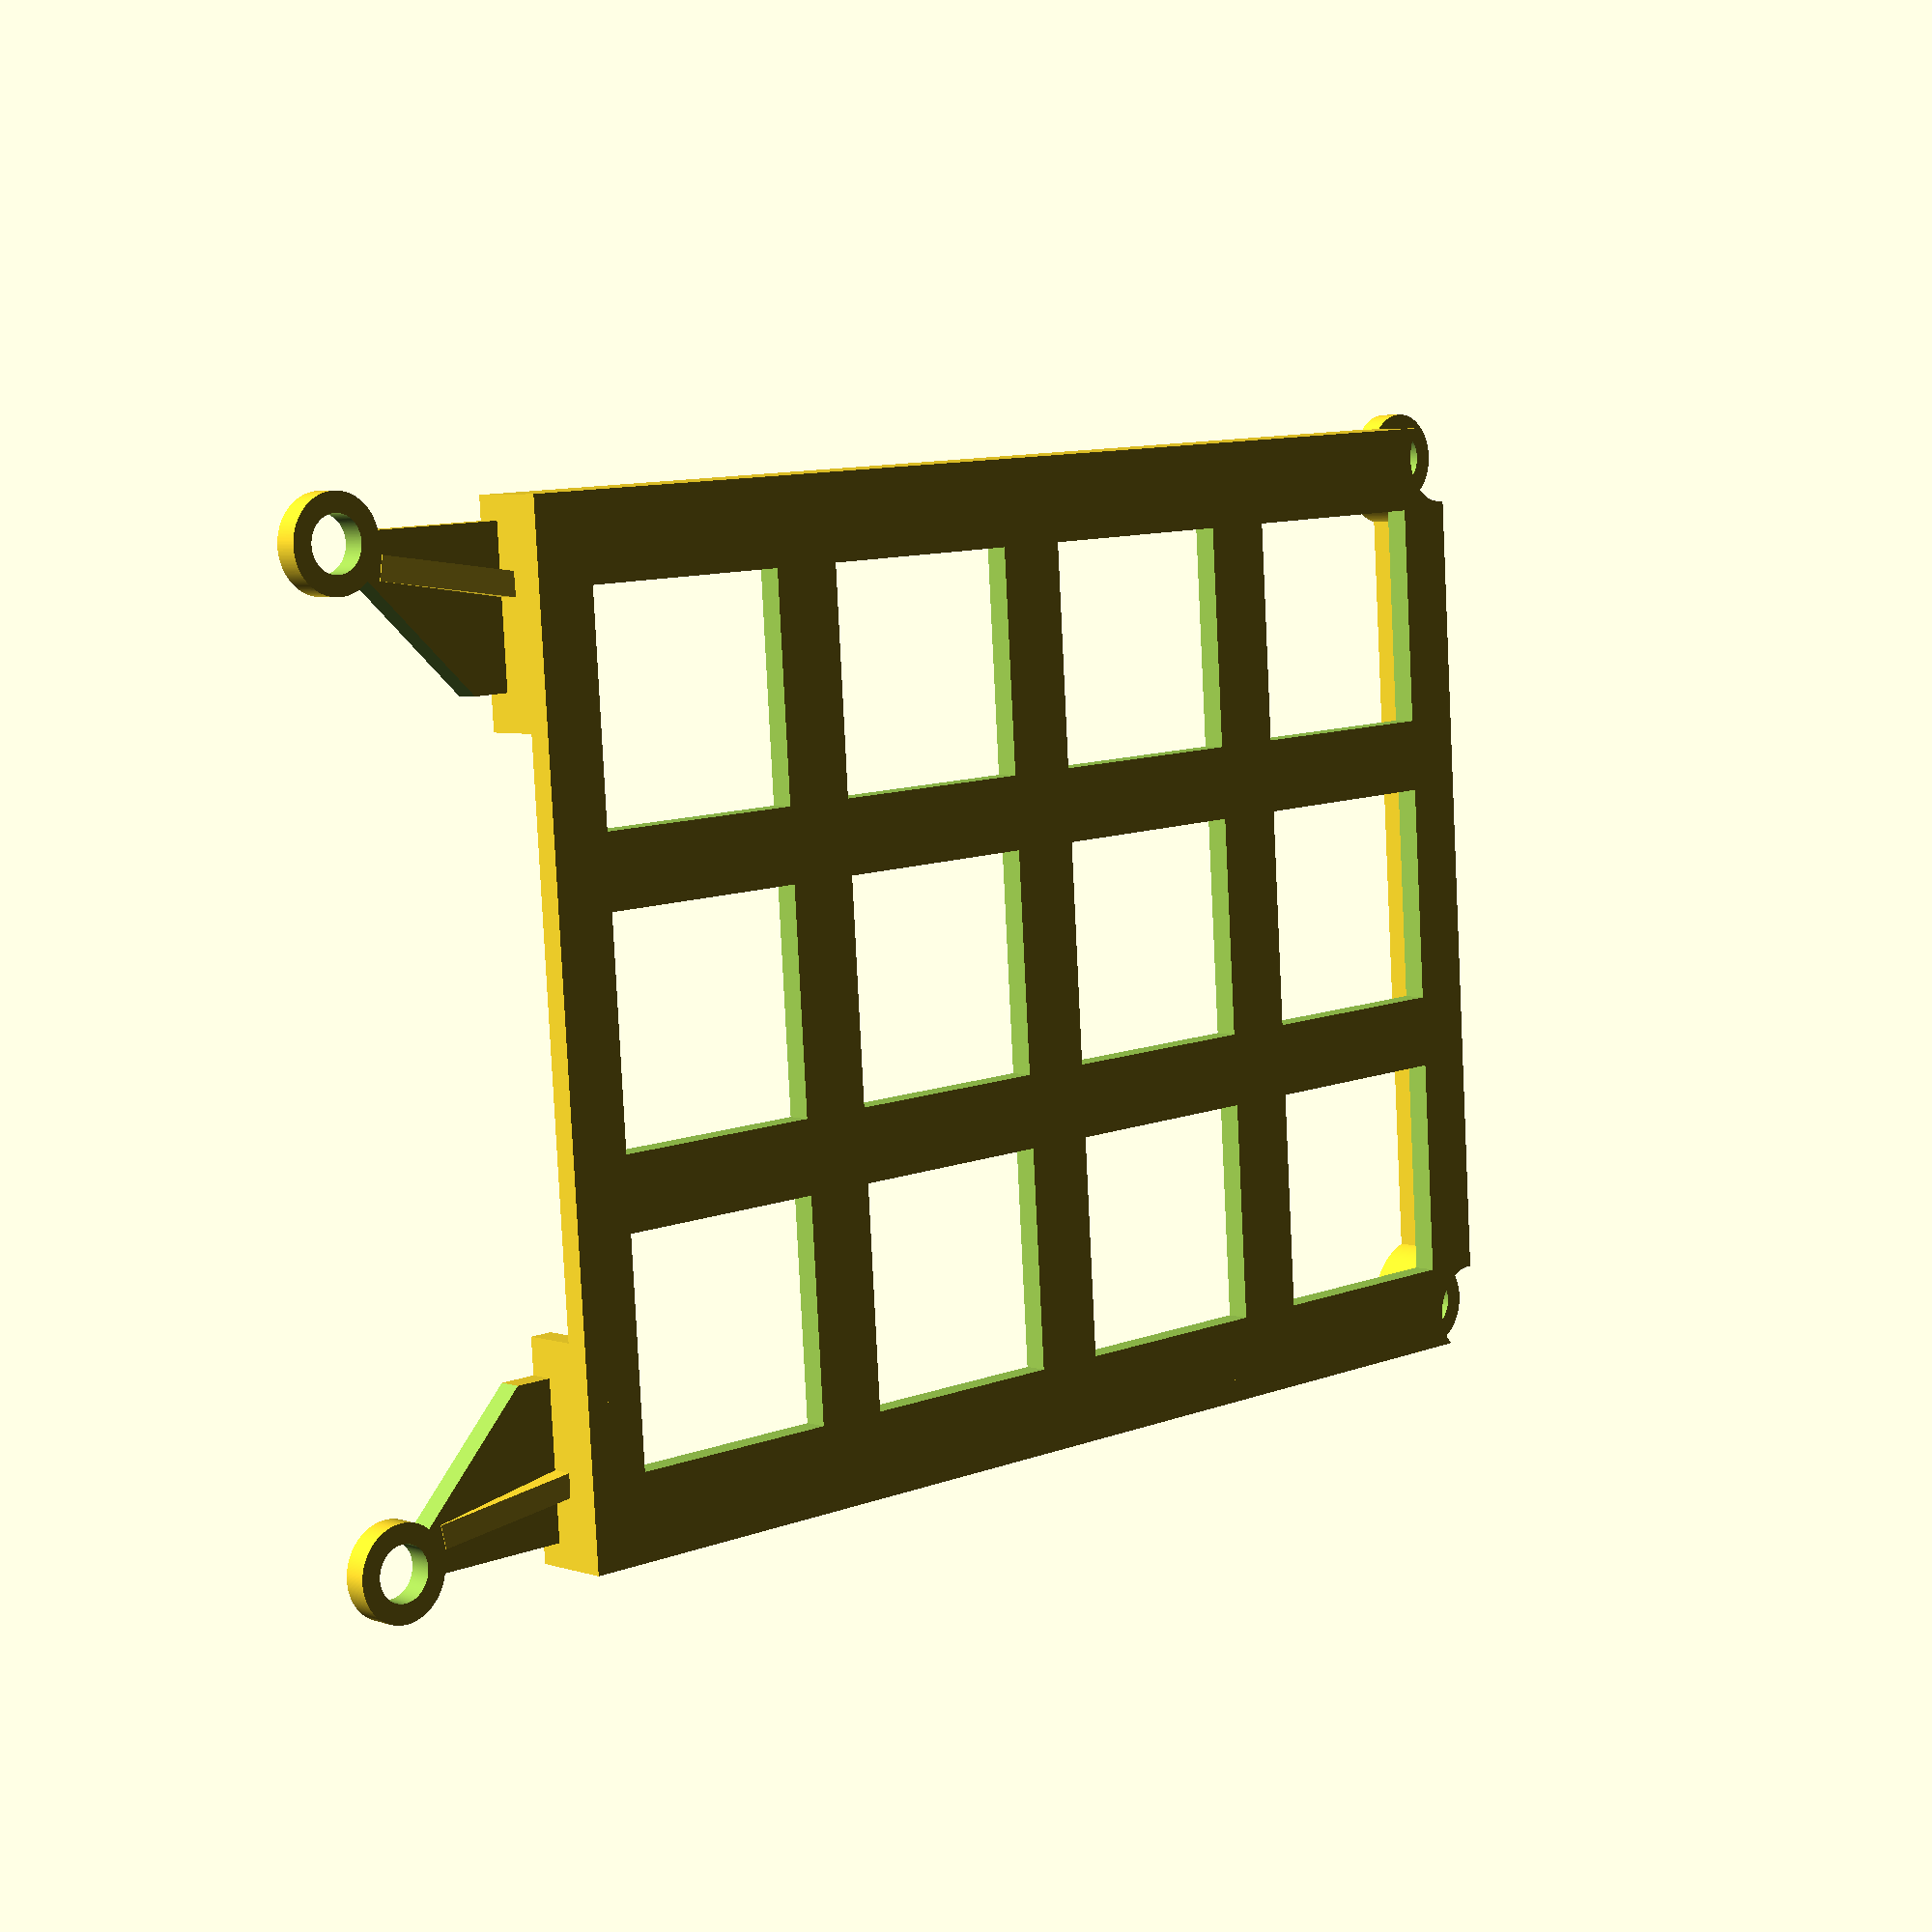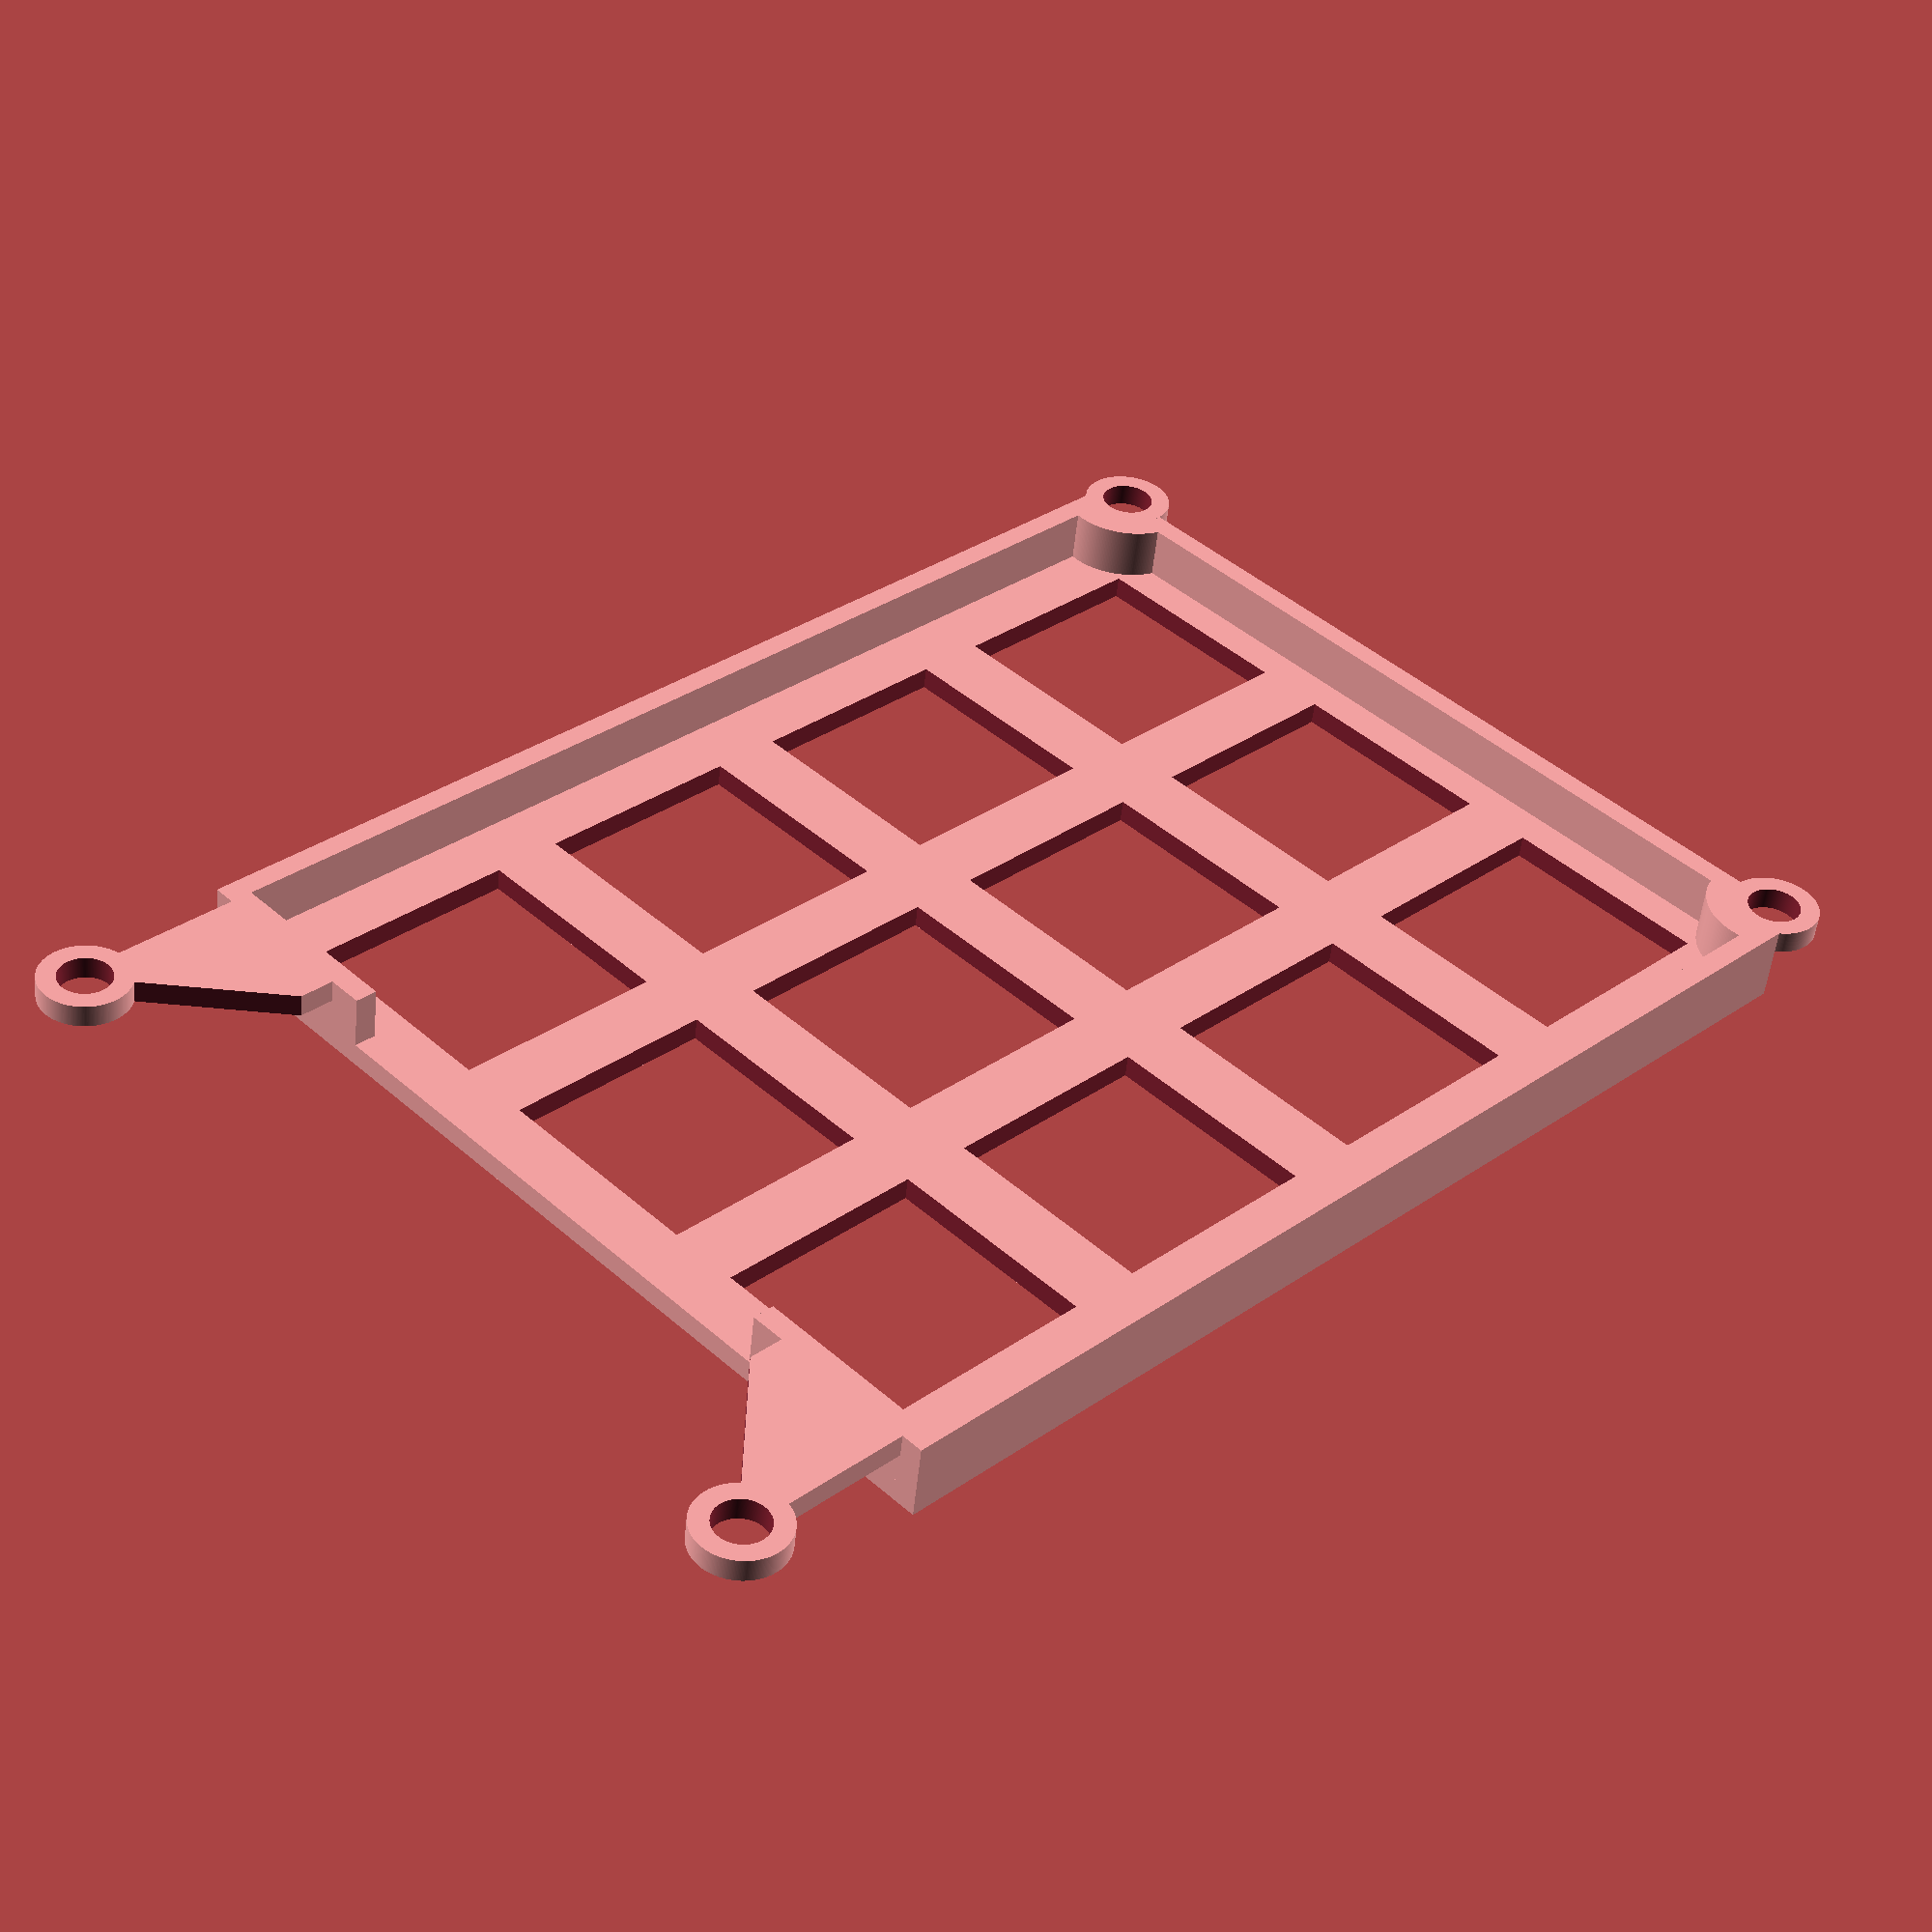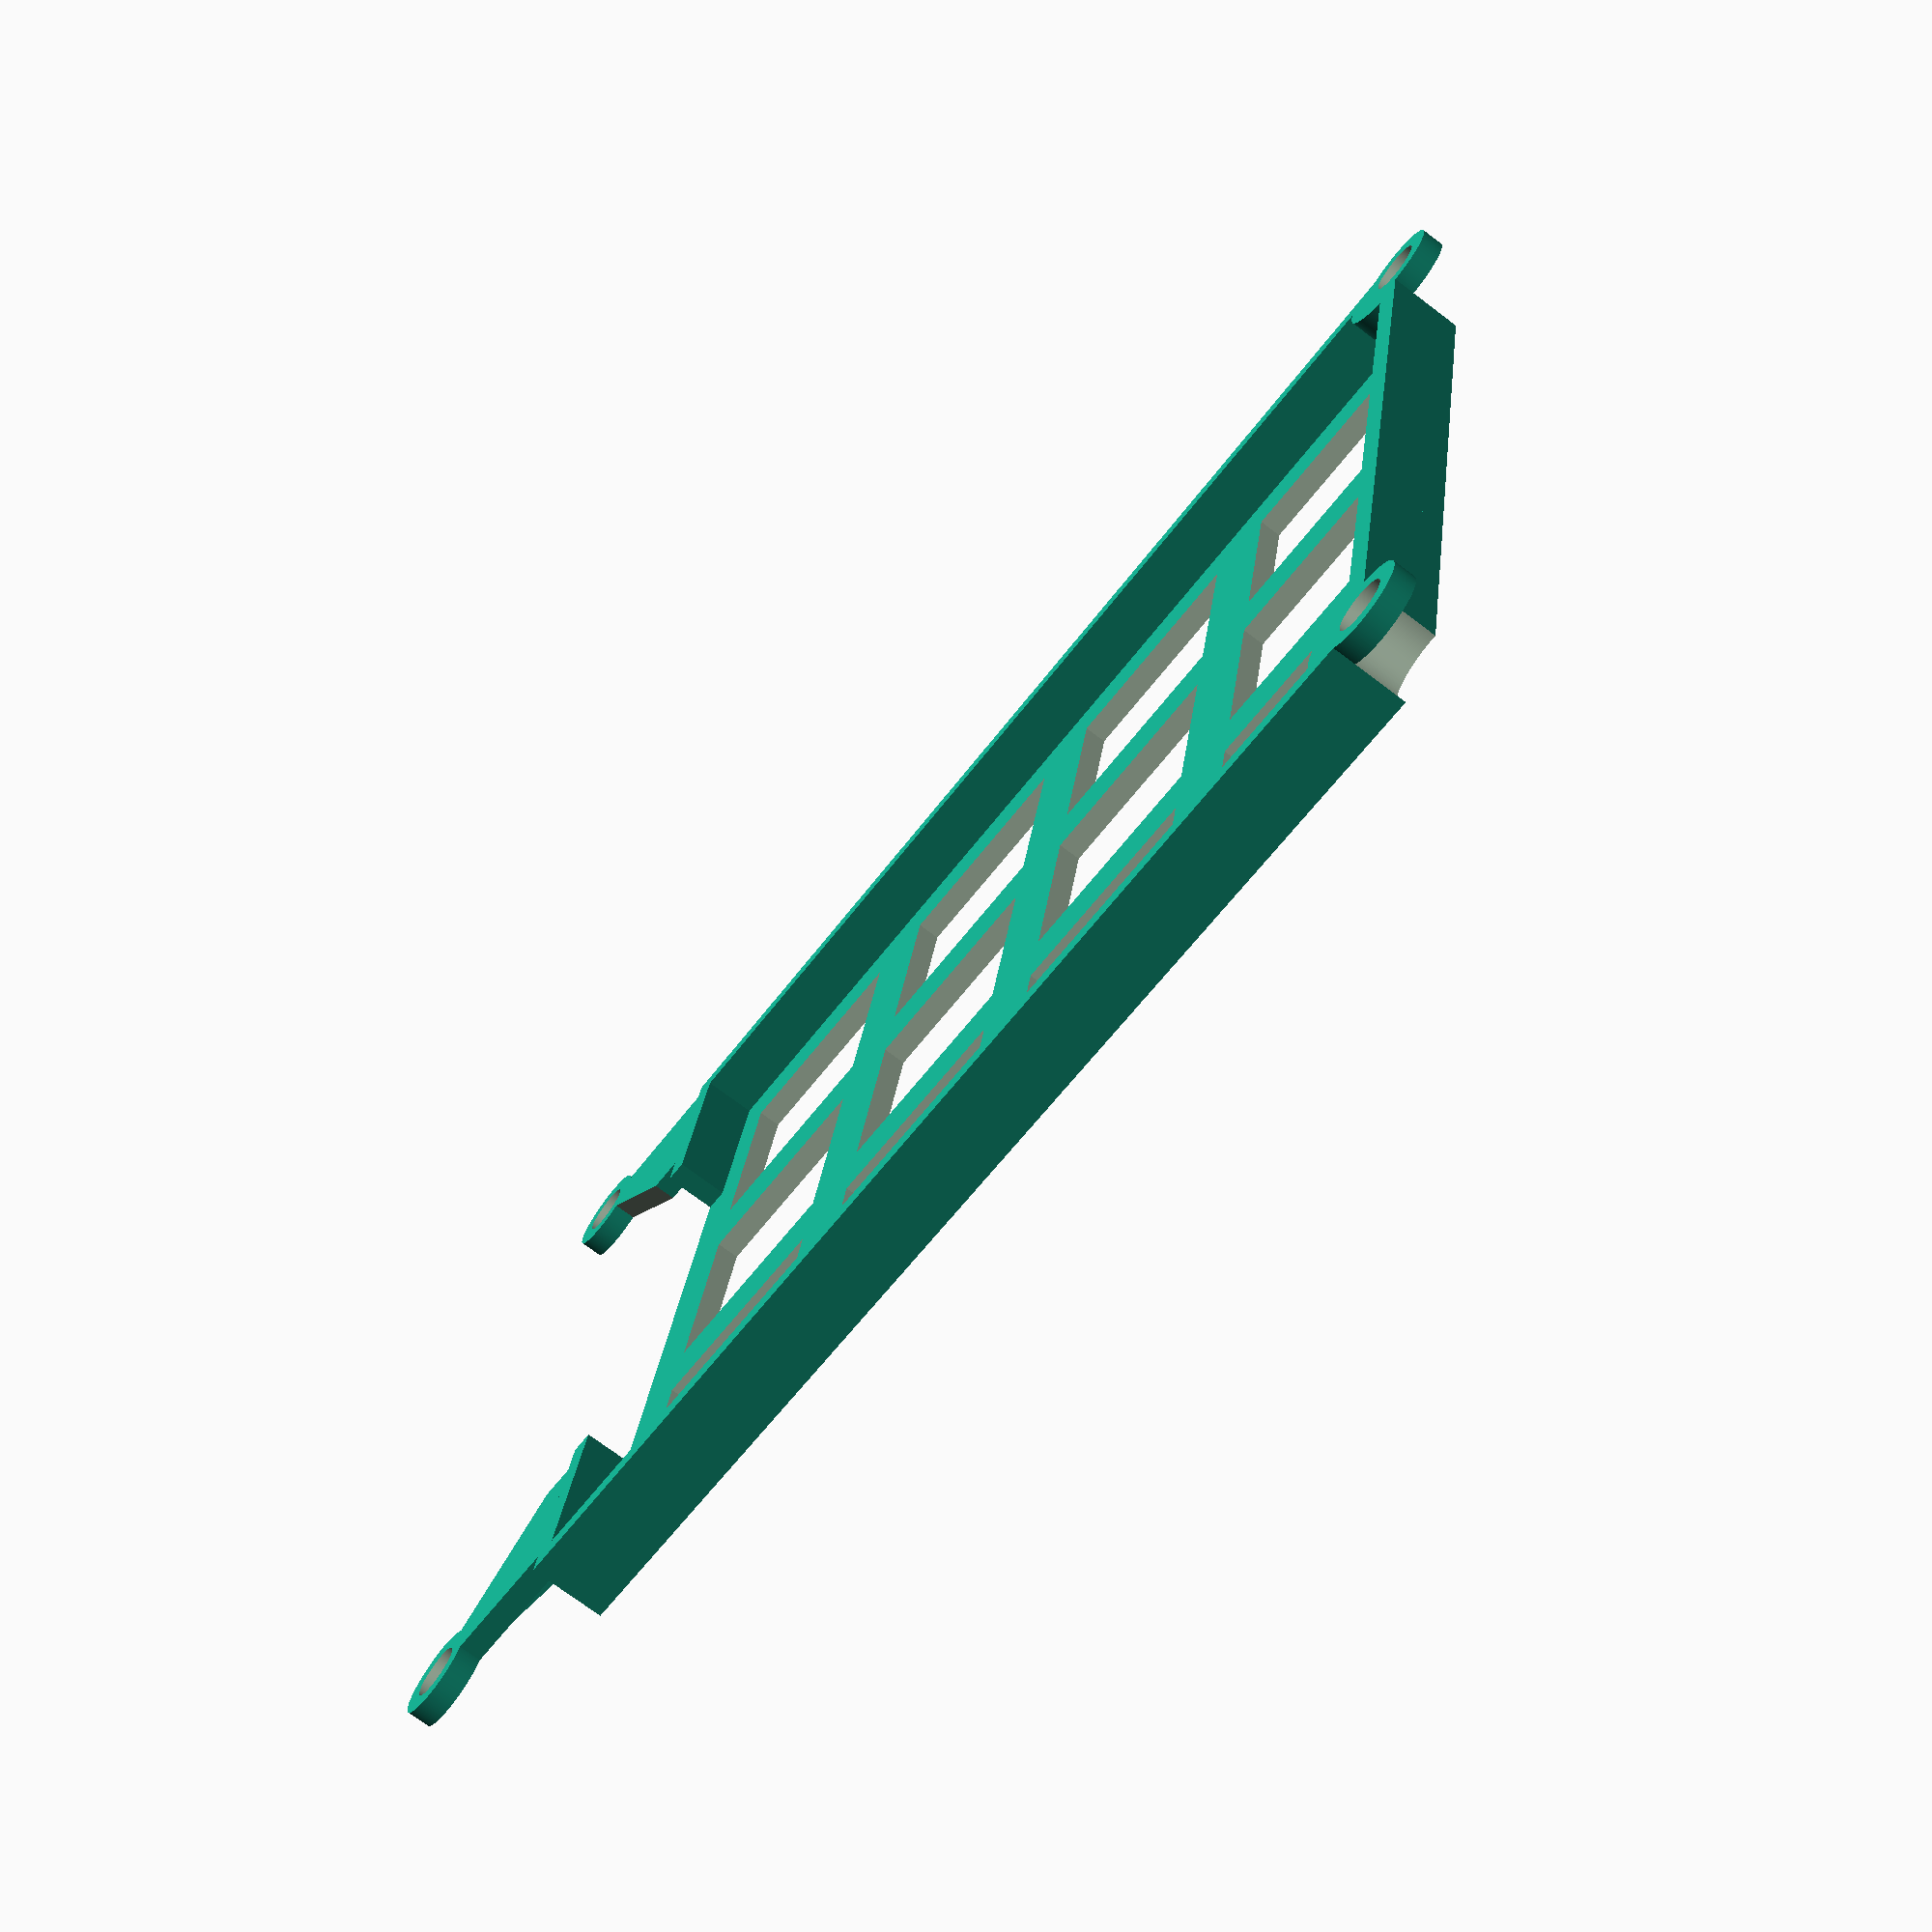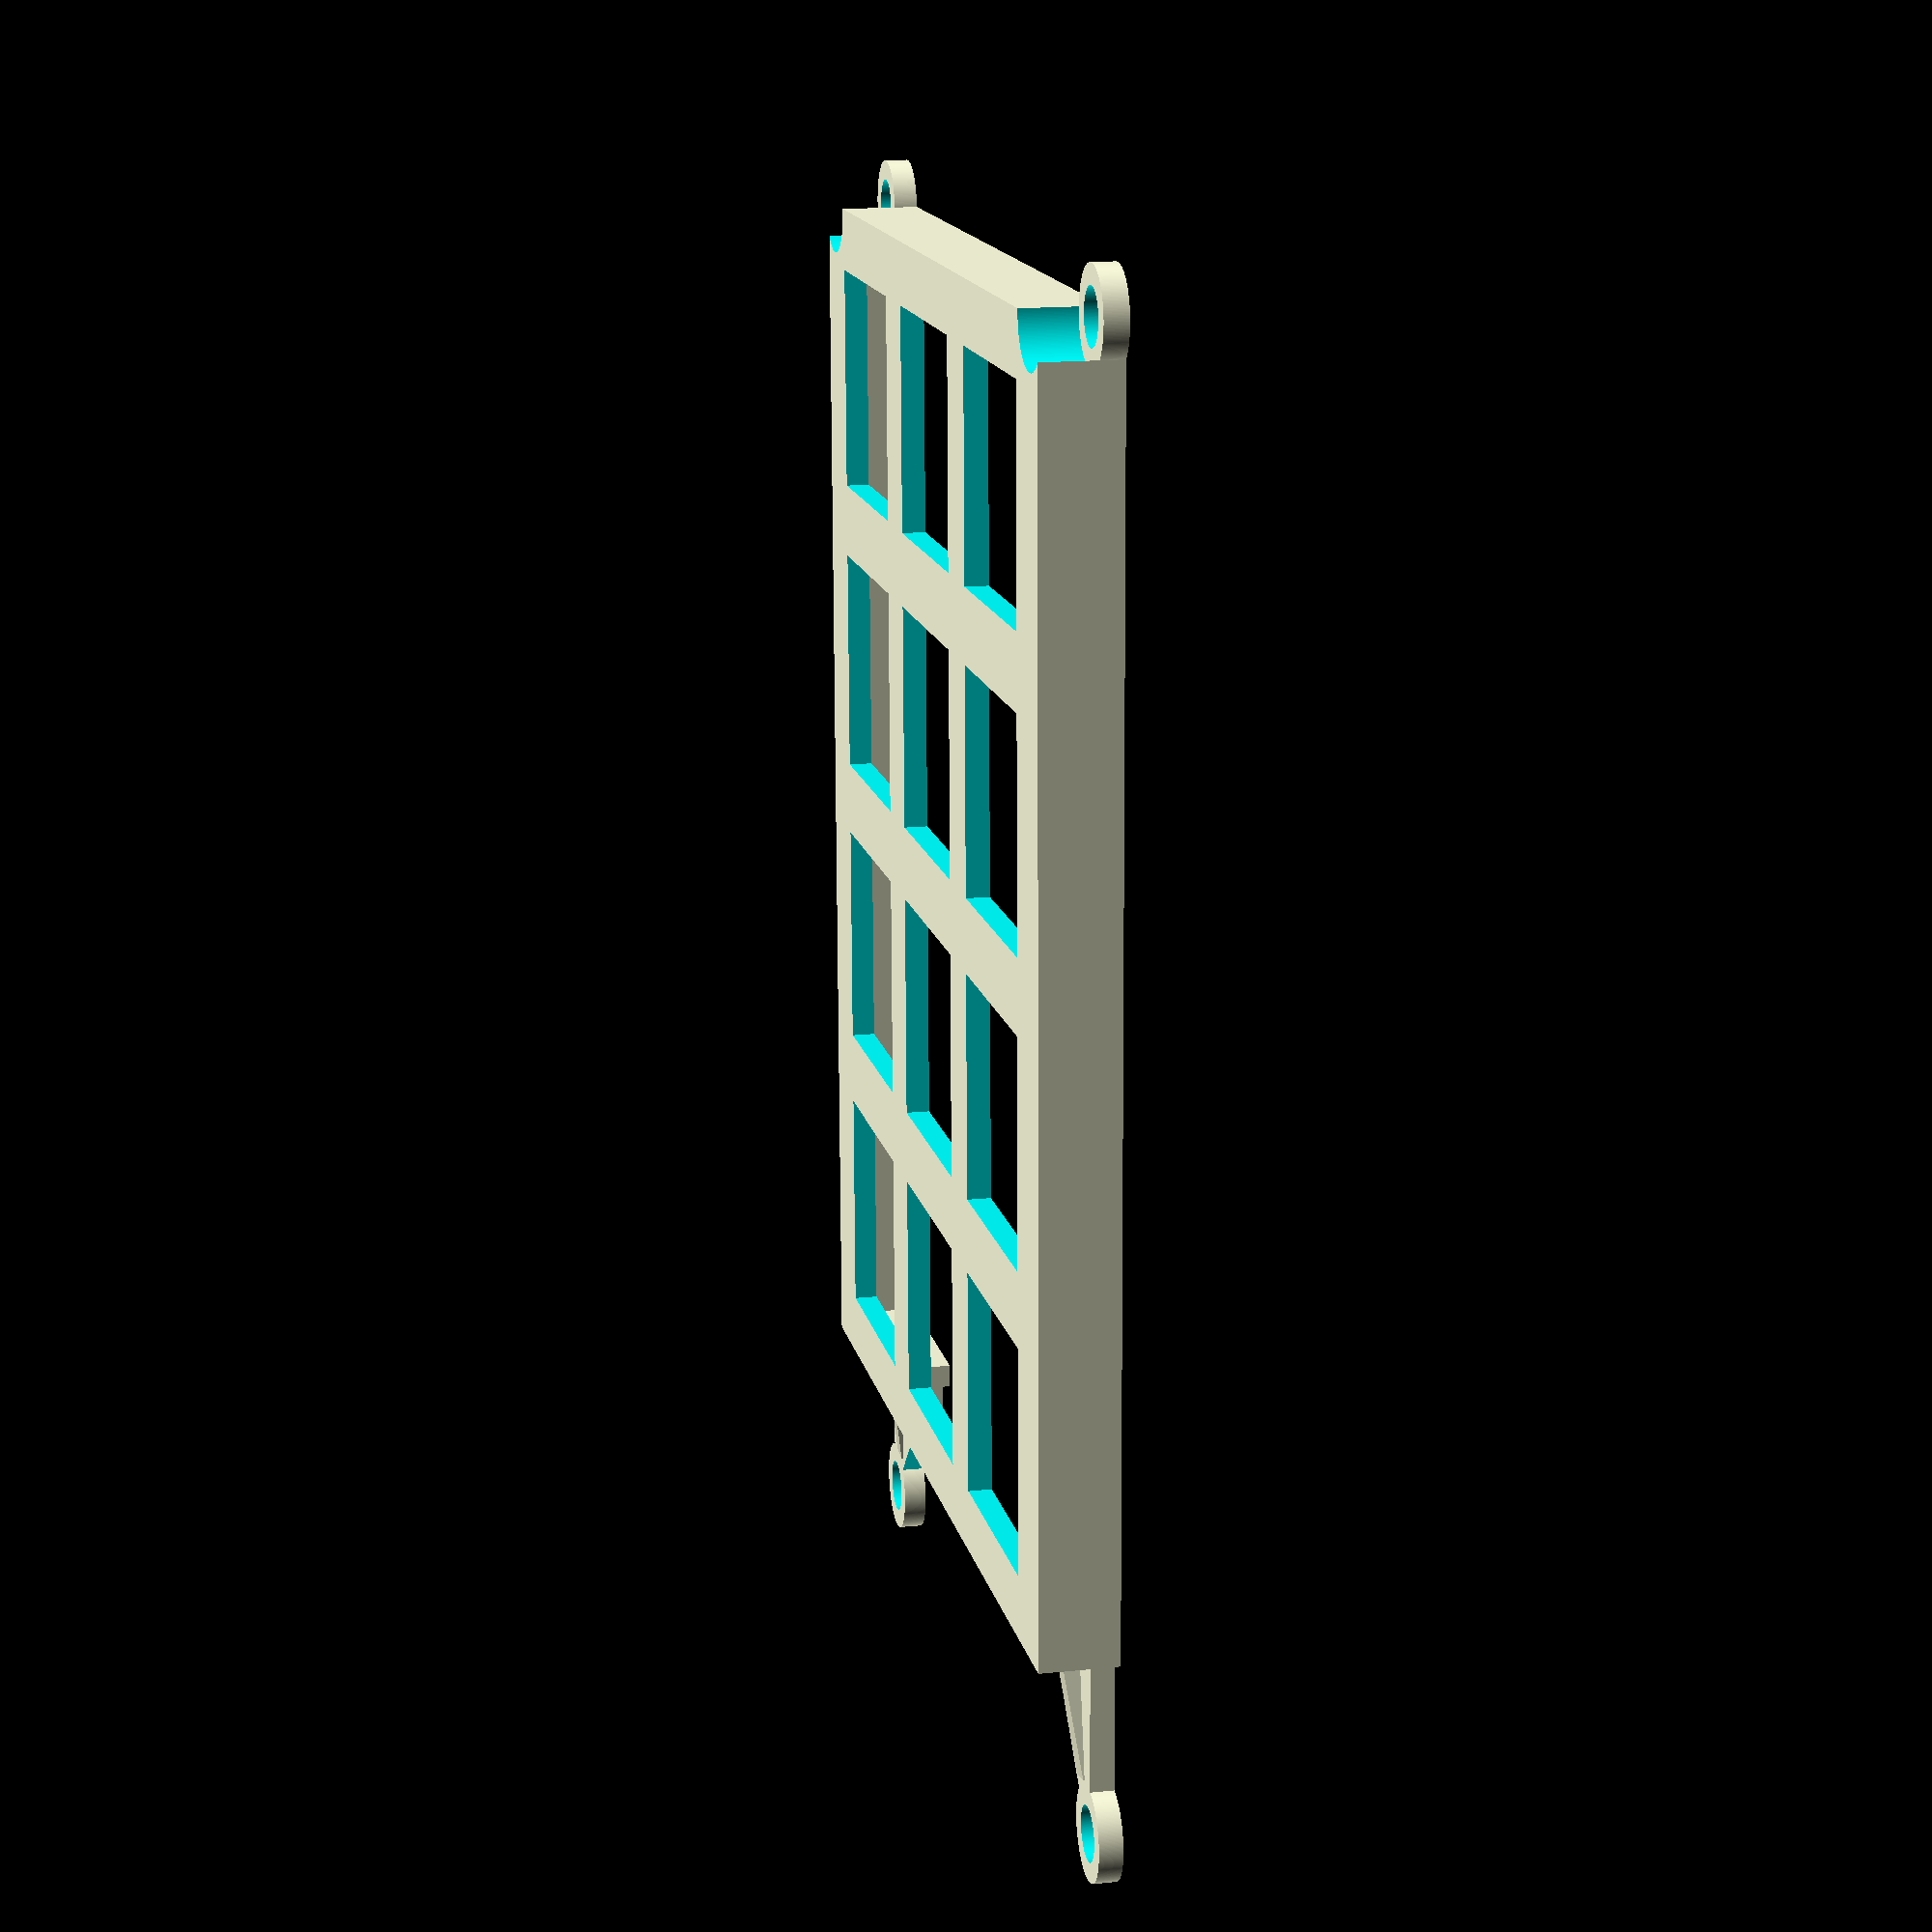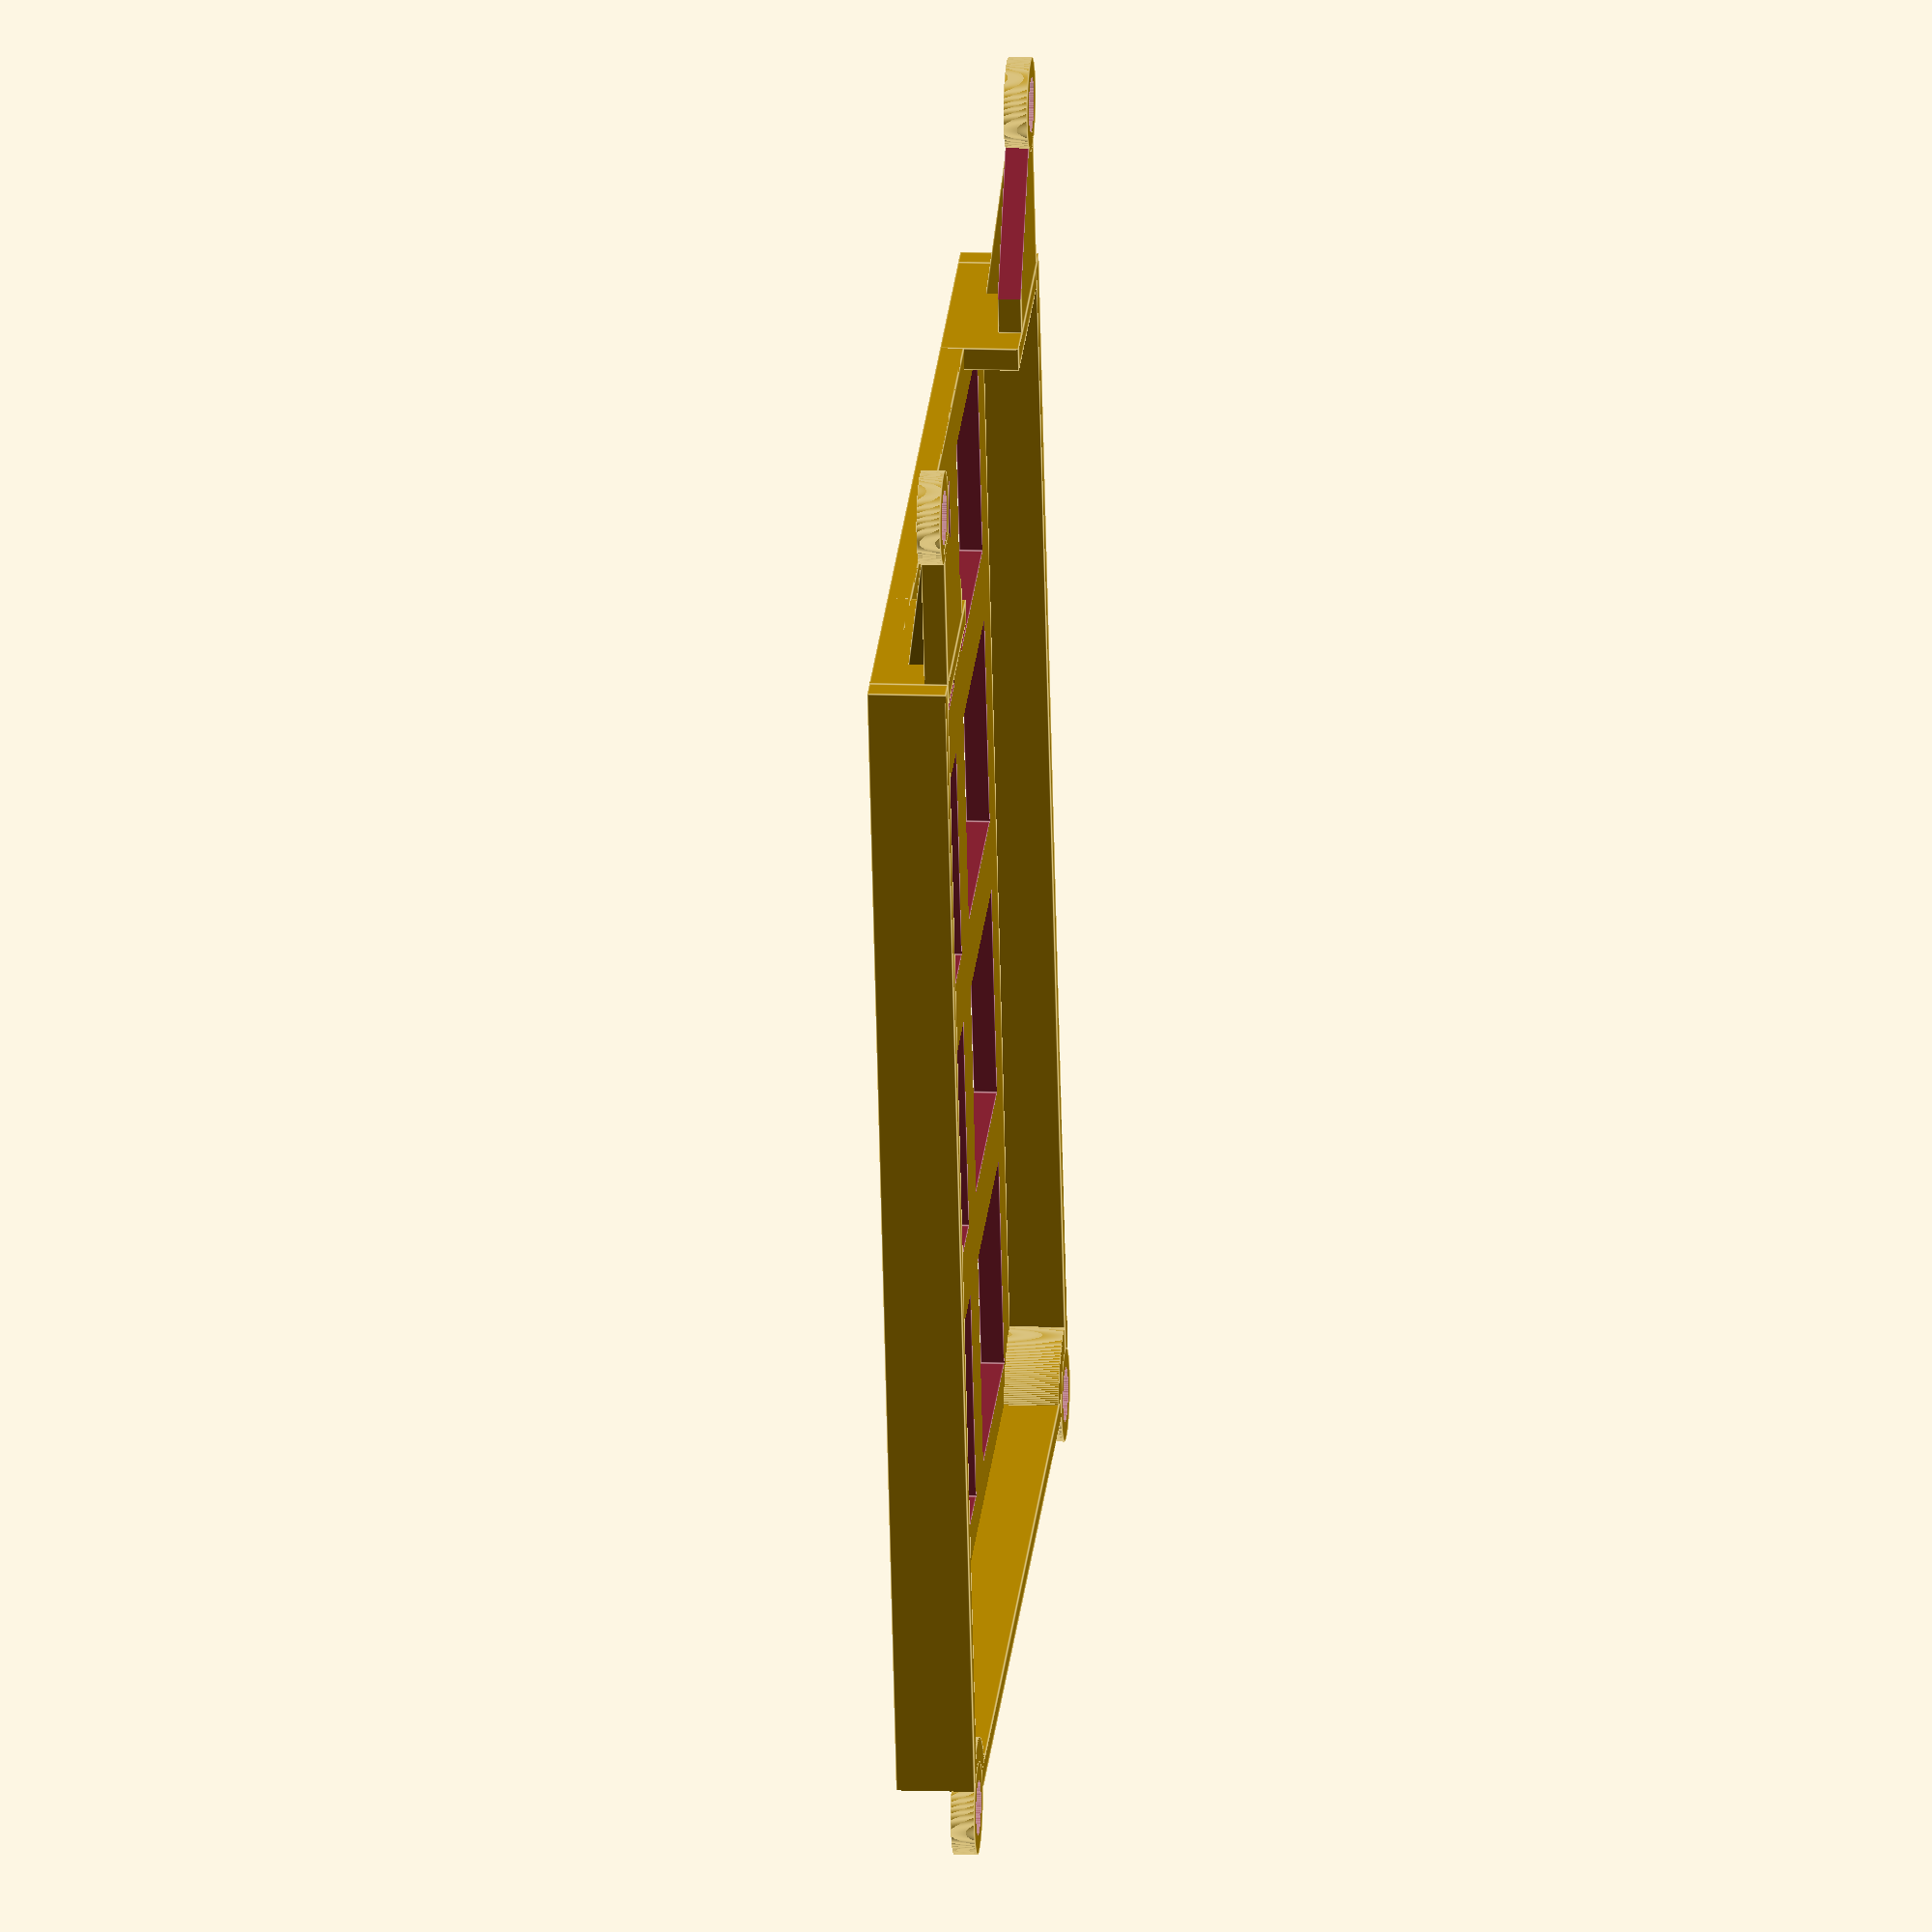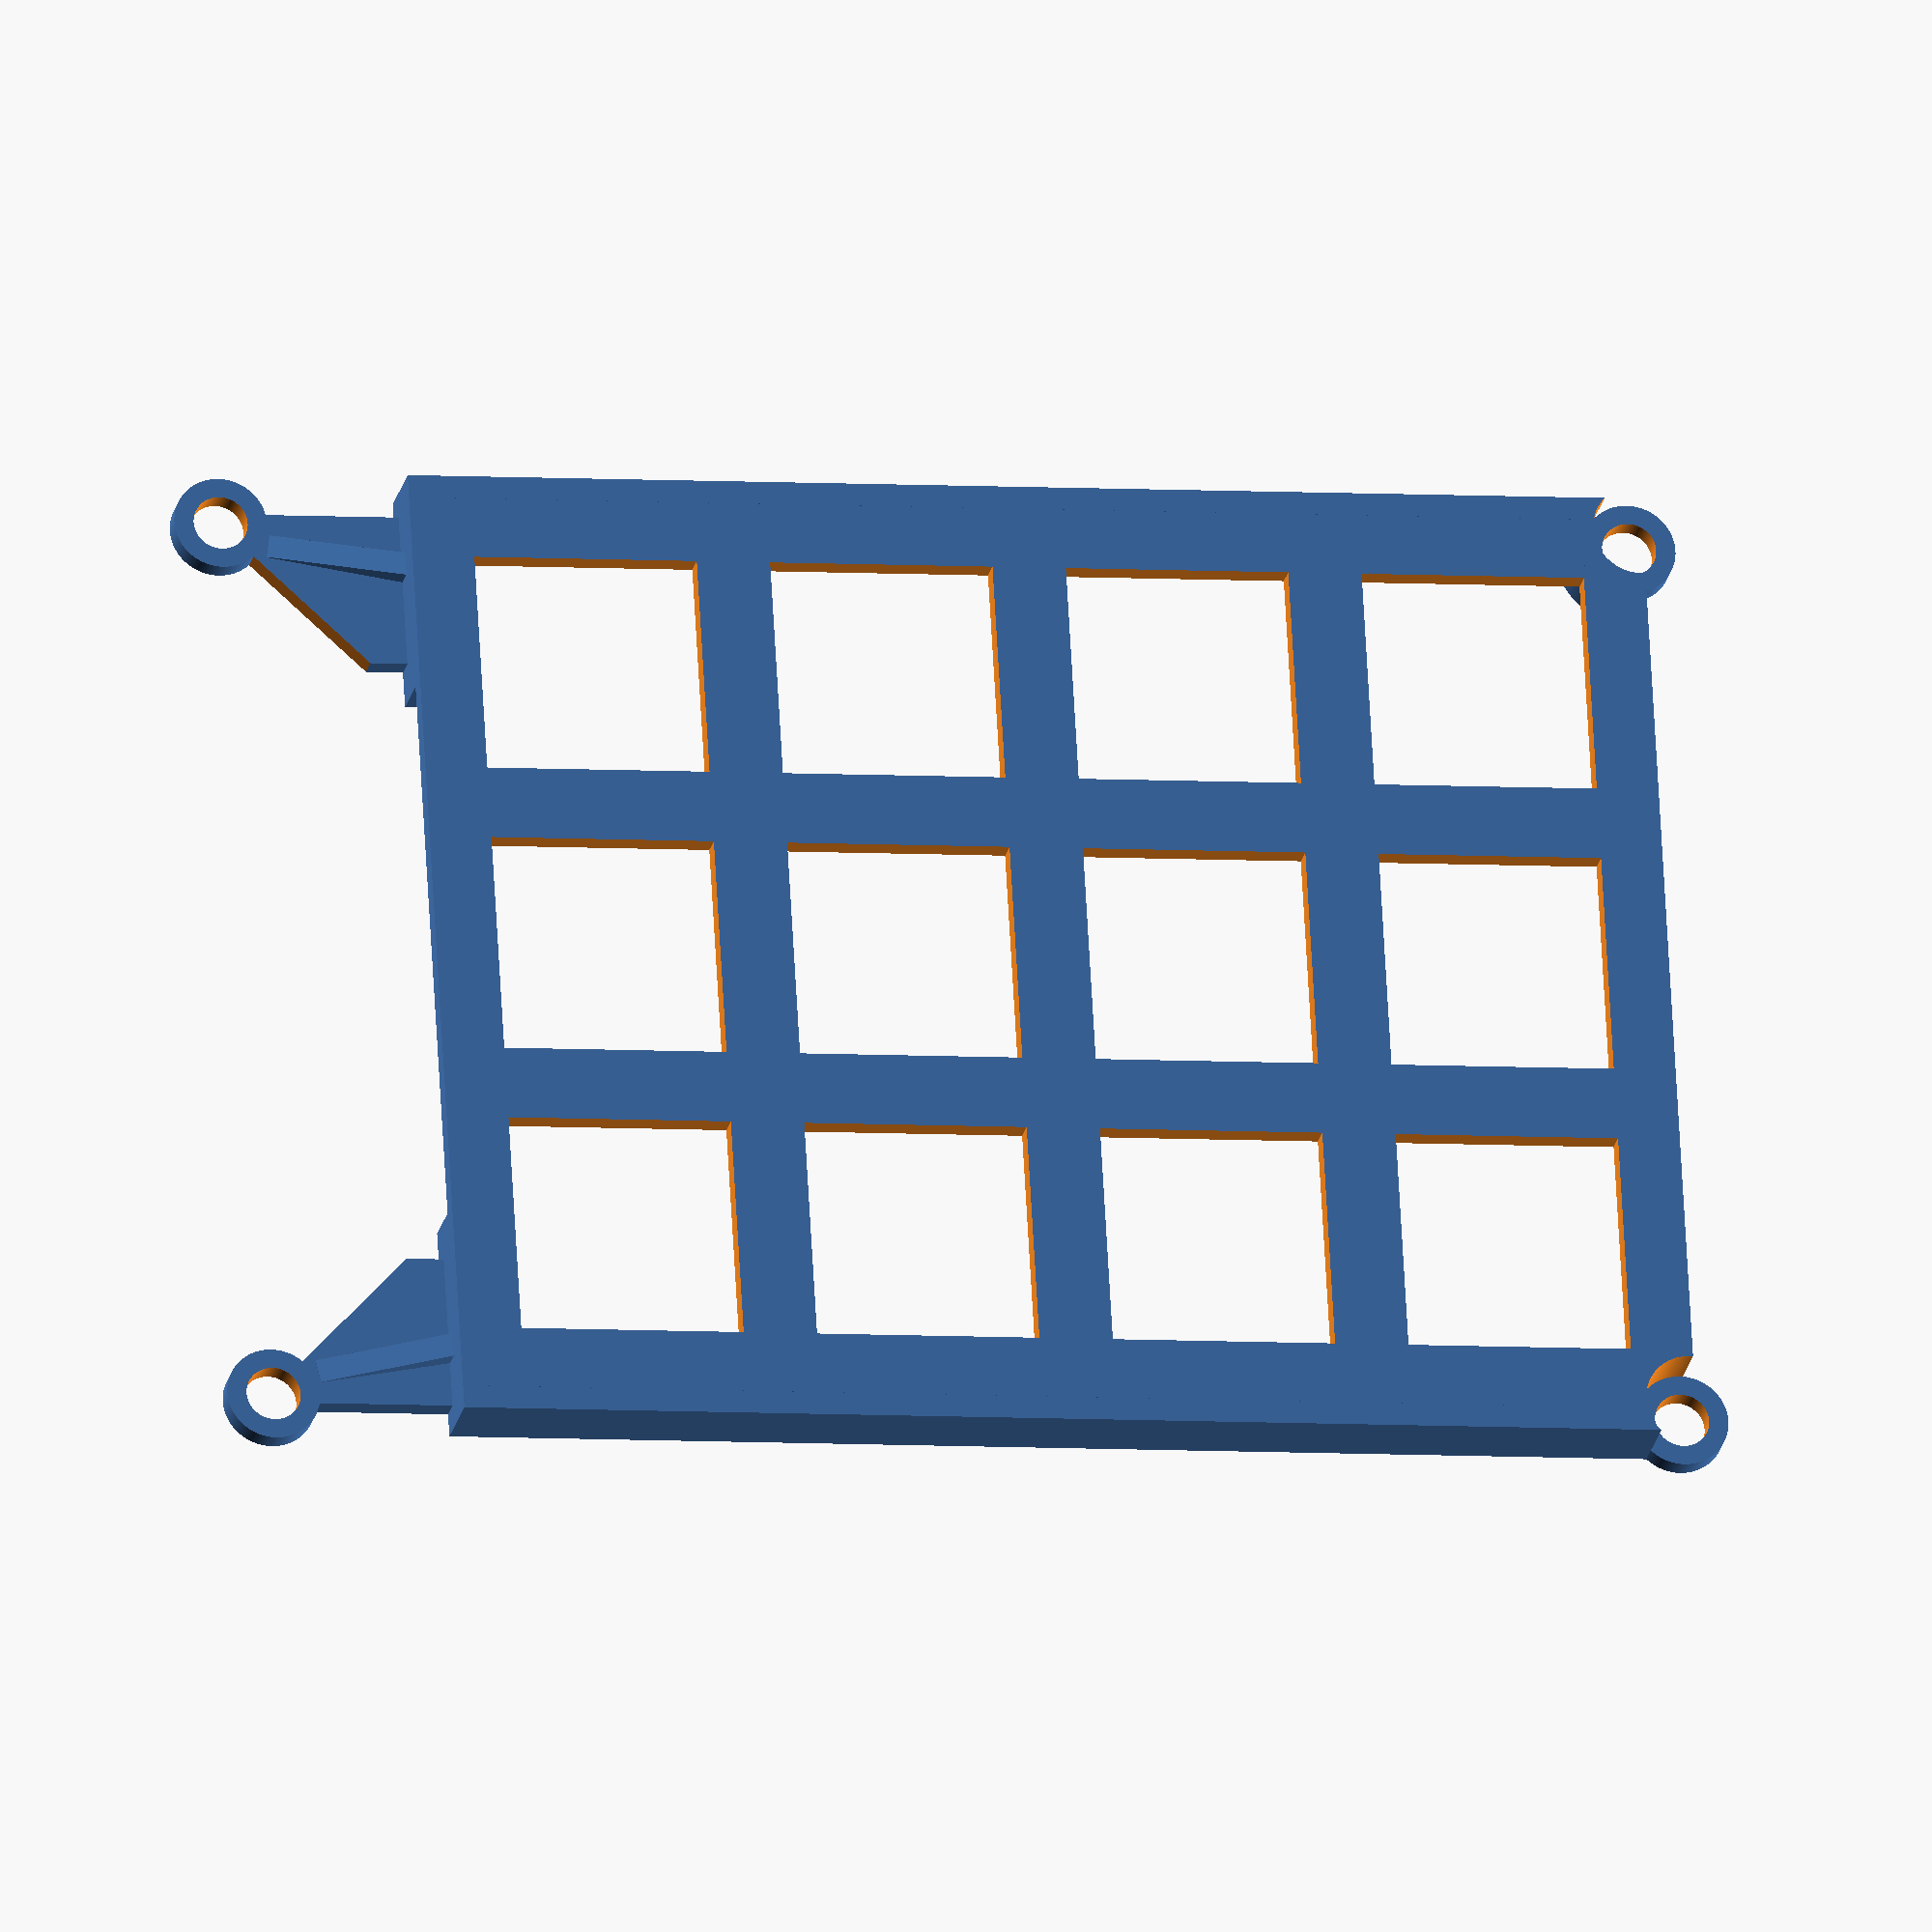
<openscad>
$fn=256;

switchHoleWidth=14.4;
switchHoleDepth=14.4;
plateThickness=1.5;
facePlateTop=5;

switchesX = 3;
switchesY = 4;

switchDistX=19.15;
switchDistY=19.15;

switchOuterMargin=4;

holeDistXFromSwitchCenter = 9.85;
bottomHoleDistYFromSwitchCenter = 11;
holeYDistance=91.2;

holeRightXPos = 59.5/2; //((switchesX - 1) / 2) * switchDistX + holeDistXFromSwitchCenter;
holeLeftXPos = -holeRightXPos;
bottomHoleYPos = -(((switchesY - 1) / 2) * switchDistY + bottomHoleDistYFromSwitchCenter);
topHoleYPos = bottomHoleYPos + holeYDistance;

topEdgeGap=36;

holeDia=3.5;
holeOuterDia=6;

facePlateWidth = (switchesX - 1) * switchDistX + switchHoleWidth + 2 * switchOuterMargin;
facePlateDepth = (switchesY - 1) * switchDistY + switchHoleDepth + 2 * switchOuterMargin;

topEdgePartWidth=(facePlateWidth - topEdgeGap) / 2;

topSparWidth=10;
topSparDepth=holeYDistance - facePlateDepth - holeDia/2;

difference() {
    union() {
        translate([0, 0, facePlateTop - plateThickness/2])
            difference() {
                cube([facePlateWidth, facePlateDepth, plateThickness], center=true);
                union() {
                    for (x = [0 : switchesX - 1]) {
                        for (y = [0 : switchesY - 1]) {
                            translate([x * switchDistX + switchHoleWidth/2 - facePlateWidth/2 + switchOuterMargin,
                                       y * switchDistY + switchHoleDepth/2 - facePlateDepth/2 + switchOuterMargin, 0])
                                cube([switchHoleWidth, switchHoleDepth, plateThickness + 0.02], center=true);
                        }
                    }
                }
            }
        intersection() {
            translate([0, 0, facePlateTop/2])
                cube([facePlateWidth, facePlateDepth, facePlateTop], center=true);
            union() {
                translate([holeLeftXPos, bottomHoleYPos, 0])
                    cylinder(r=holeOuterDia/2 + plateThickness, h=facePlateTop);
                translate([holeRightXPos, bottomHoleYPos, 0])
                    cylinder(r=holeOuterDia/2 + plateThickness, h=facePlateTop);
            }
        }
        translate([0, -(facePlateDepth/2 - plateThickness/2), facePlateTop/2])
            cube([facePlateWidth, plateThickness, facePlateTop], center = true);
        translate([-(facePlateWidth/2 + plateThickness/2), 0, facePlateTop/2])
            cube([plateThickness, facePlateDepth, facePlateTop], center = true);
        translate([(facePlateWidth/2 + plateThickness/2), 0, facePlateTop/2])
            cube([plateThickness, facePlateDepth, facePlateTop], center = true);
        translate([(facePlateWidth/2 - topEdgePartWidth/2), facePlateDepth/2 - plateThickness/2, facePlateTop/2])
            cube([topEdgePartWidth, plateThickness, facePlateTop], center=true);
        translate([-(facePlateWidth/2 - topEdgePartWidth/2), facePlateDepth/2 - plateThickness/2, facePlateTop/2])
            cube([topEdgePartWidth, plateThickness, facePlateTop], center=true);
        translate([(facePlateWidth/2 - topSparWidth/2), facePlateDepth/2 + topSparDepth/2, plateThickness/2])
            union() {
                difference() {
                    cube([topSparWidth, topSparDepth, plateThickness], center=true);
                    translate([-(topSparDepth*0.71 + holeDia), topSparDepth*0.61, 0])
                        rotate([0, 0, 45])
                            cube([topSparDepth*2, topSparDepth*2, plateThickness + 0.02], center=true);
                }
                translate([2, -1, plateThickness/2])
                    rotate([-8, 0, -10])
                        cube([plateThickness, topSparDepth, plateThickness], center=true);
            }
        translate([-(facePlateWidth/2 - topSparWidth/2), facePlateDepth/2 + topSparDepth/2, plateThickness/2])
            union() {
                difference() {
                    cube([topSparWidth, topSparDepth, plateThickness], center=true);
                    translate([topSparDepth*0.71 + holeDia, topSparDepth*0.61, 0])
                        rotate([0, 0, -45])
                            cube([topSparDepth*2, topSparDepth*2, plateThickness + 0.02], center=true);
                }
                translate([-2, -1, plateThickness/2])
                    rotate([-8, 0, 10])
                        cube([plateThickness, topSparDepth, plateThickness], center=true);
            }
    }
    union() {
        translate([holeLeftXPos, bottomHoleYPos, -0.01])
            cylinder(r = holeOuterDia/2, h = facePlateTop + 0.02);
        translate([holeRightXPos, bottomHoleYPos, -0.01])
            cylinder(r = holeOuterDia/2, h = facePlateTop + 0.02);
    }
}

translate([holeLeftXPos, bottomHoleYPos, 0])
    difference() {
        cylinder(r=holeOuterDia/2, h=plateThickness);
        translate([0, 0, -0.01])
            cylinder(r=holeDia/2, h=plateThickness + 0.02);
    }
translate([holeRightXPos, bottomHoleYPos, 0])
    difference() {
        cylinder(r=holeOuterDia/2, h=plateThickness);
        translate([0, 0, -0.01])
            cylinder(r=holeDia/2, h=plateThickness + 0.02);
    }
translate([holeLeftXPos, topHoleYPos, 0])
    difference() {
        cylinder(r=holeOuterDia/2, h=plateThickness);
        translate([0, 0, -0.01])
            cylinder(r=holeDia/2, h=plateThickness + 0.02);
    }
translate([holeRightXPos, topHoleYPos, 0])
    difference() {
        cylinder(r=holeOuterDia/2, h=plateThickness);
        translate([0, 0, -0.01])
            cylinder(r=holeDia/2, h=plateThickness + 0.02);
    }
</openscad>
<views>
elev=355.3 azim=266.1 roll=316.0 proj=p view=wireframe
elev=51.9 azim=134.2 roll=174.3 proj=p view=solid
elev=252.5 azim=259.4 roll=307.1 proj=p view=wireframe
elev=163.9 azim=358.8 roll=101.9 proj=p view=solid
elev=348.2 azim=14.4 roll=95.5 proj=o view=edges
elev=22.2 azim=266.7 roll=349.0 proj=o view=solid
</views>
